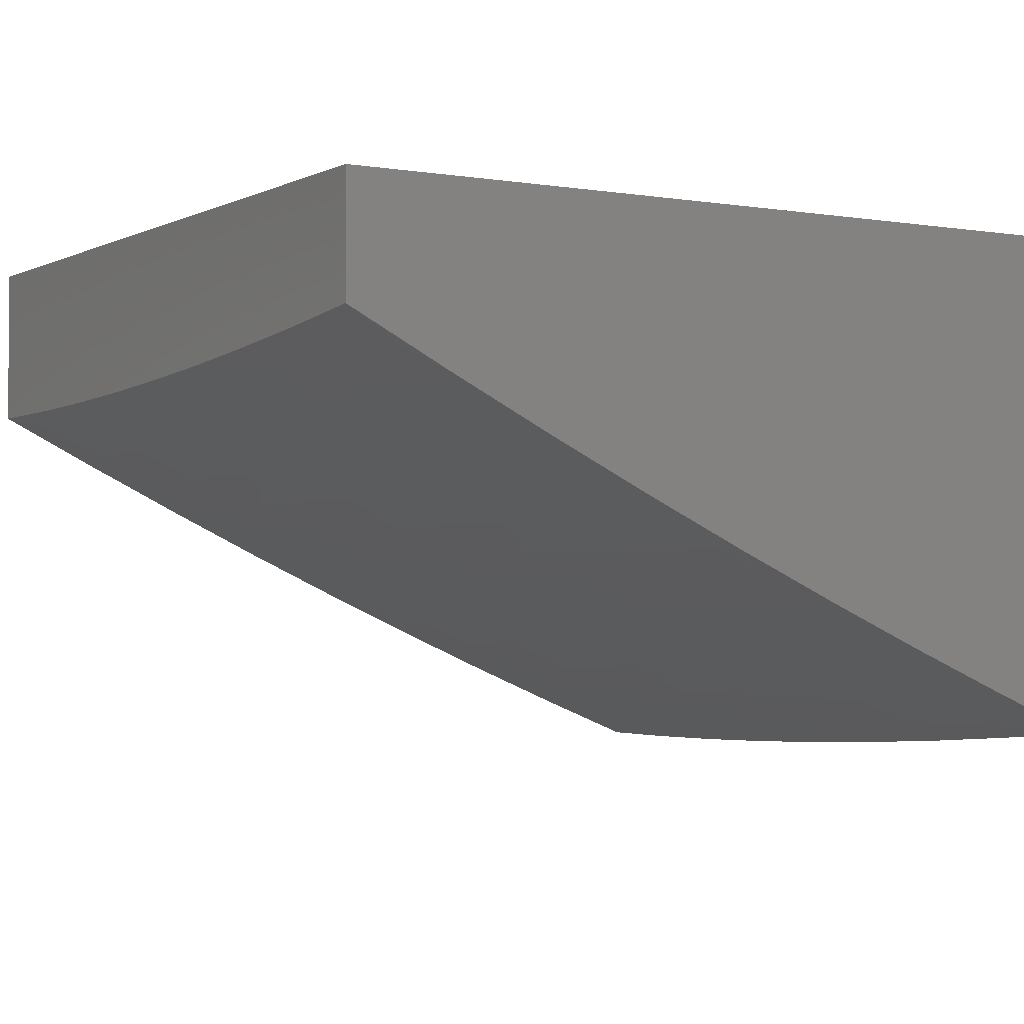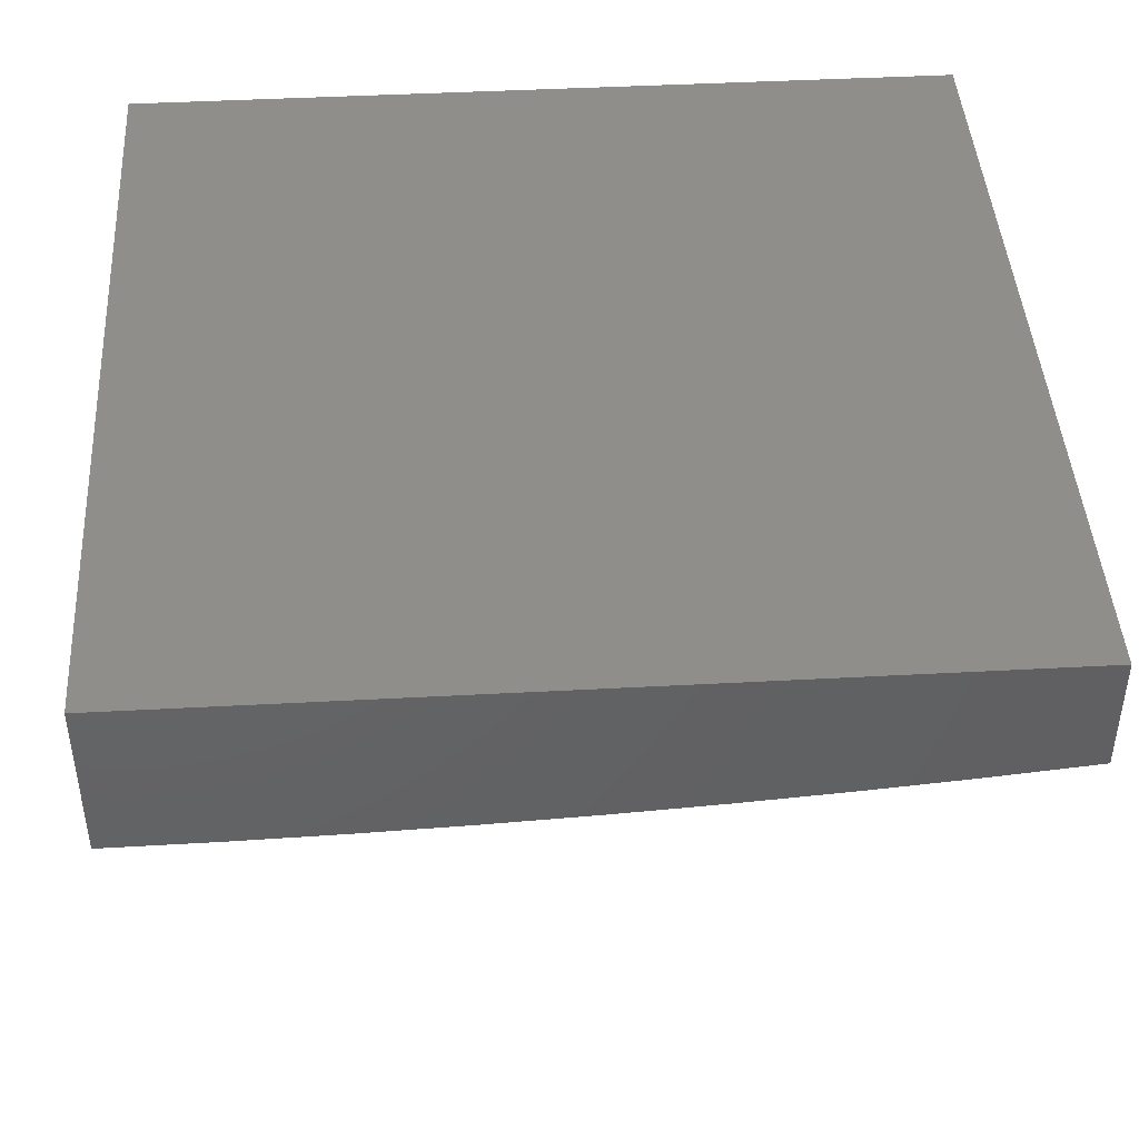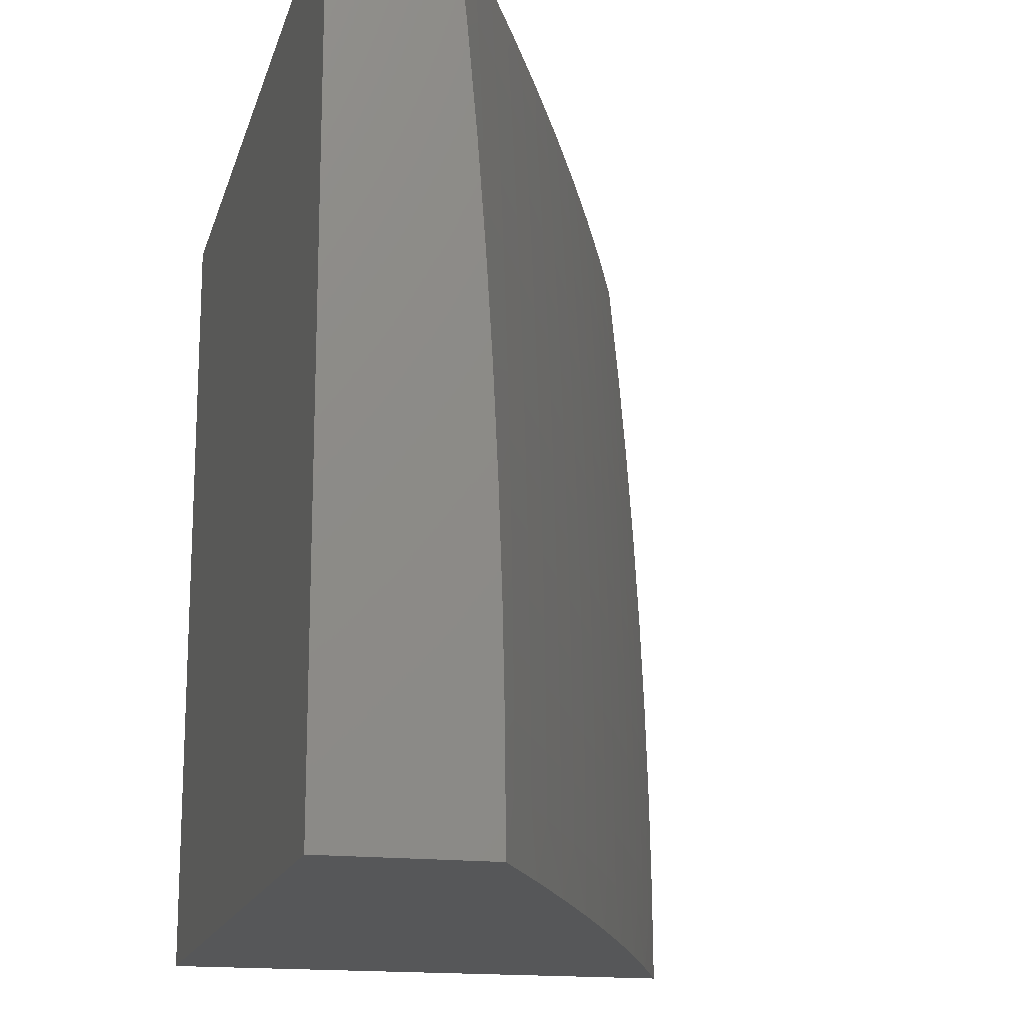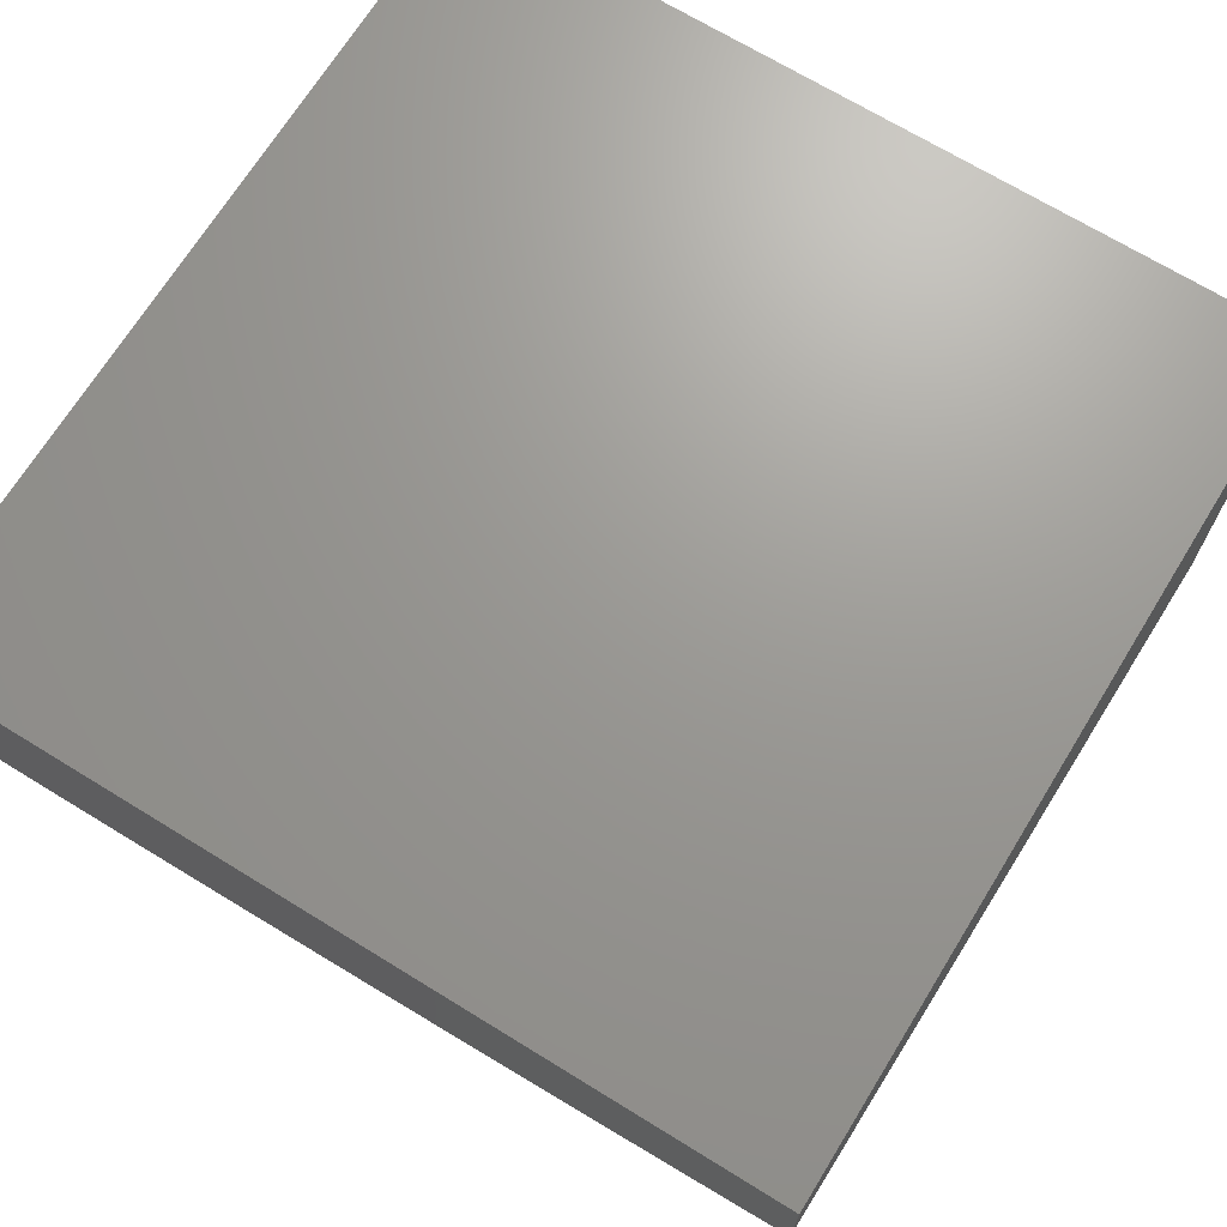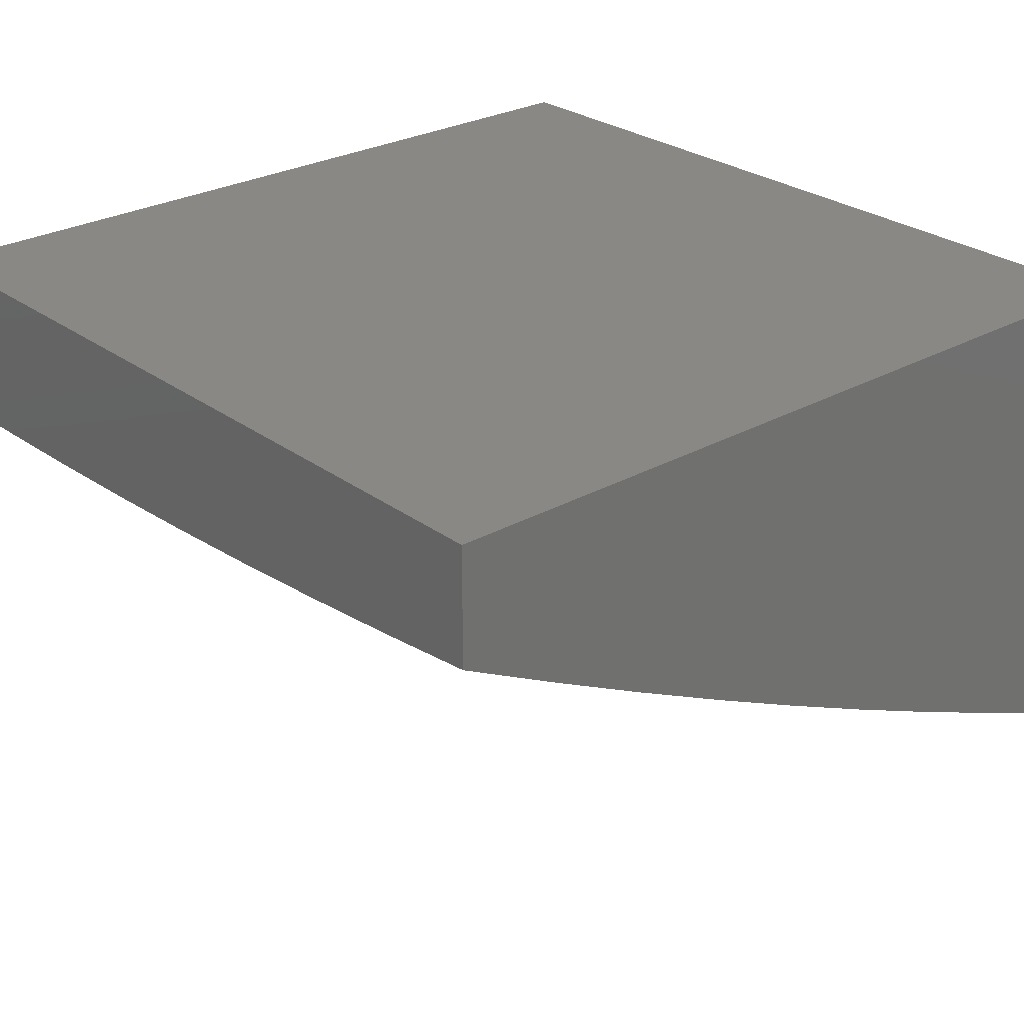
<metadata>
{"format":"stl","ext":"stl","renderer":"f3d","projection":"perspective","resolution":1024,"background":"white","views":[{"elev":-1.8,"azim":148.6,"up":"+Z"},{"elev":44.0,"azim":86.4,"up":"+Z"},{"elev":-16.4,"azim":75.8,"up":"+Y"},{"elev":69.5,"azim":121.6,"up":"+Z"},{"elev":27.2,"azim":138.9,"up":"+Z"}]}
</metadata>
<code>
# stl→obj: 235 verts, 466 faces
v 5 0.1252 -10.19
v 5 0 -10.19
v 4.967 0.07283 -10.21
v 4.878 -1.3e-33 -10.26
v 4.899 0.07182 -10.25
v 4.83 0.07082 -10.28
v 4.897 0.1441 -10.25
v 4.829 0.1421 -10.28
v 4.894 0.2167 -10.25
v 4.826 0.2137 -10.28
v 4.89 0.2898 -10.25
v 4.822 0.2857 -10.28
v 4.885 0.3631 -10.25
v 4.817 0.3581 -10.28
v 4.879 0.4369 -10.25
v 4.811 0.4308 -10.28
v 4.871 0.5109 -10.25
v 4.803 0.5038 -10.28
v 4.863 0.5852 -10.25
v 4.795 0.577 -10.28
v 4.853 0.6598 -10.25
v 4.785 0.6506 -10.28
v 4.841 0.7346 -10.25
v 4.774 0.7243 -10.28
v 4.829 0.8096 -10.25
v 4.761 0.7983 -10.28
v 4.815 0.8848 -10.25
v 4.748 0.8724 -10.28
v 4.8 0.96 -10.25
v 4.733 0.9466 -10.28
v 4.754 1 -10.26
v 4.666 0.9332 -10.31
v 4.631 1 -10.32
v 4.598 0.9197 -10.35
v 4.583 0.9921 -10.35
v 4.531 0.9062 -10.38
v 4.515 0.9775 -10.38
v 4.463 0.8927 -10.41
v 4.448 0.9629 -10.41
v 4.396 0.8792 -10.45
v 4.381 0.9483 -10.45
v 4.328 0.8656 -10.48
v 4.313 0.9337 -10.48
v 4.26 0.8521 -10.51
v 4.245 0.919 -10.51
v 4.192 0.8385 -10.54
v 4.178 0.9044 -10.54
v 4.124 0.8248 -10.57
v 4.11 0.8897 -10.57
v 4.056 0.8112 -10.6
v 4.042 0.8749 -10.6
v 4 0.8754 -10.61
v 4.027 0.9388 -10.6
v 4 1 -10.6
v 4.094 0.9546 -10.57
v 4.128 1 -10.55
v 4.162 0.9703 -10.54
v 4.254 1 -10.5
v 4.23 0.9861 -10.51
v 4.754 -1.911e-33 -10.32
v 4.762 0.06982 -10.31
v 4.76 0.14 -10.31
v 4.757 0.2107 -10.31
v 4.754 0.2817 -10.31
v 4.749 0.353 -10.31
v 4.743 0.4246 -10.31
v 4.735 0.4966 -10.31
v 4.727 0.5688 -10.31
v 4.717 0.6413 -10.31
v 4.706 0.714 -10.31
v 4.694 0.7869 -10.31
v 4.68 0.86 -10.31
v 4.693 0.06881 -10.35
v 4.63 -1.99e-33 -10.38
v 4.624 0.0678 -10.38
v 4.555 0.06679 -10.41
v 4.623 0.136 -10.38
v 4.554 0.134 -10.41
v 4.62 0.2046 -10.38
v 4.551 0.2015 -10.41
v 4.616 0.2735 -10.38
v 4.548 0.2694 -10.41
v 4.612 0.3428 -10.38
v 4.543 0.3377 -10.41
v 4.606 0.4124 -10.38
v 4.537 0.4062 -10.41
v 4.598 0.4823 -10.38
v 4.53 0.4751 -10.41
v 4.59 0.5524 -10.38
v 4.522 0.5442 -10.41
v 4.581 0.6228 -10.38
v 4.512 0.6135 -10.41
v 4.57 0.6934 -10.38
v 4.502 0.6831 -10.41
v 4.558 0.7642 -10.38
v 4.49 0.7528 -10.41
v 4.545 0.8352 -10.38
v 4.477 0.8227 -10.41
v 4.506 -1.699e-33 -10.44
v 4.486 0.06578 -10.45
v 4.485 0.1319 -10.45
v 4.482 0.1985 -10.45
v 4.479 0.2654 -10.45
v 4.474 0.3326 -10.45
v 4.468 0.4001 -10.45
v 4.461 0.4679 -10.45
v 4.453 0.5359 -10.45
v 4.444 0.6042 -10.45
v 4.434 0.6727 -10.45
v 4.422 0.7414 -10.45
v 4.41 0.8103 -10.45
v 4.417 0.06476 -10.48
v 4.38 -1.194e-33 -10.49
v 4.348 0.06375 -10.51
v 4.254 -6.37e-34 -10.55
v 4.278 0.06273 -10.54
v 4.209 0.06171 -10.57
v 4.277 0.1258 -10.54
v 4.207 0.1238 -10.57
v 4.274 0.1893 -10.54
v 4.205 0.1862 -10.57
v 4.271 0.2531 -10.54
v 4.202 0.2489 -10.57
v 4.266 0.3171 -10.54
v 4.197 0.312 -10.57
v 4.261 0.3815 -10.54
v 4.192 0.3753 -10.57
v 4.254 0.4462 -10.54
v 4.185 0.4389 -10.57
v 4.247 0.5111 -10.54
v 4.178 0.5028 -10.57
v 4.238 0.5762 -10.54
v 4.169 0.5668 -10.57
v 4.228 0.6415 -10.54
v 4.159 0.6311 -10.57
v 4.217 0.707 -10.54
v 4.149 0.6955 -10.57
v 4.205 0.7727 -10.54
v 4.137 0.7601 -10.57
v 4.127 -1.858e-34 -10.6
v 4.139 0.06069 -10.6
v 4.138 0.1217 -10.6
v 4.135 0.1831 -10.6
v 4.132 0.2448 -10.6
v 4.128 0.3068 -10.6
v 4.122 0.3691 -10.6
v 4.116 0.4317 -10.6
v 4.109 0.4945 -10.6
v 4.1 0.5575 -10.6
v 4.091 0.6207 -10.6
v 4.08 0.684 -10.6
v 4.068 0.7476 -10.6
v 4.069 0.05966 -10.63
v 4 0 -10.65
v 4 0.1253 -10.65
v 4 0.2505 -10.65
v 4.066 0.18 -10.63
v 4.068 0.1197 -10.63
v 4 0.3757 -10.65
v 4.058 0.3017 -10.63
v 4.062 0.2407 -10.63
v 4 0.5008 -10.64
v 4.047 0.4244 -10.63
v 4.053 0.3629 -10.63
v 4 0.6258 -10.63
v 4.031 0.5481 -10.63
v 4.039 0.4861 -10.63
v 4 0.7507 -10.62
v 4.011 0.6725 -10.63
v 4.022 0.6102 -10.63
v 4.38 1 -10.44
v 4.506 1 -10.38
v 4.878 1 -10.2
v 4.867 0.9734 -10.21
v 4.882 0.8971 -10.21
v 4.896 0.8209 -10.21
v 4.909 0.7448 -10.21
v 4.92 0.669 -10.21
v 4.93 0.5934 -10.21
v 4.939 0.518 -10.21
v 4.947 0.4429 -10.21
v 4.953 0.3682 -10.21
v 4.958 0.2938 -10.21
v 4.962 0.2197 -10.21
v 4.965 0.1461 -10.21
v 4.933 0.9867 -10.18
v 5 1 -10.14
v 4.949 0.9094 -10.18
v 5 0.8754 -10.15
v 4.963 0.8321 -10.18
v 5 0.7507 -10.16
v 4.976 0.755 -10.18
v 4.988 0.6781 -10.18
v 5 0.6258 -10.17
v 4.998 0.6015 -10.18
v 5 0.5007 -10.18
v 5 0.3756 -10.19
v 5 0.2504 -10.19
v 4.346 0.1279 -10.51
v 4.344 0.1923 -10.51
v 4.34 0.2572 -10.51
v 4.336 0.3223 -10.51
v 4.33 0.3877 -10.51
v 4.323 0.4534 -10.51
v 4.316 0.5194 -10.51
v 4.307 0.5856 -10.51
v 4.297 0.6519 -10.51
v 4.286 0.7185 -10.51
v 4.273 0.7852 -10.51
v 4.416 0.1299 -10.48
v 4.413 0.1954 -10.48
v 4.409 0.2613 -10.48
v 4.405 0.3274 -10.48
v 4.399 0.3939 -10.48
v 4.392 0.4606 -10.48
v 4.384 0.5277 -10.48
v 4.375 0.5949 -10.48
v 4.365 0.6623 -10.48
v 4.354 0.73 -10.48
v 4.341 0.7978 -10.48
v 4.692 0.138 -10.35
v 4.689 0.2076 -10.35
v 4.685 0.2776 -10.35
v 4.68 0.3479 -10.35
v 4.674 0.4185 -10.35
v 4.667 0.4894 -10.35
v 4.658 0.5606 -10.35
v 4.649 0.6321 -10.35
v 4.638 0.7037 -10.35
v 4.626 0.7756 -10.35
v 4.613 0.8476 -10.35
v 4 1 -10
v 4 0 -10
v 5 0 -10
v 5 1 -10
f 1 2 3
f 3 2 4
f 3 4 5
f 5 4 6
f 5 6 7
f 7 6 8
f 7 8 9
f 9 8 10
f 9 10 11
f 11 10 12
f 11 12 13
f 13 12 14
f 13 14 15
f 15 14 16
f 15 16 17
f 17 16 18
f 17 18 19
f 19 18 20
f 19 20 21
f 21 20 22
f 21 22 23
f 23 22 24
f 23 24 25
f 25 24 26
f 25 26 27
f 27 26 28
f 27 28 29
f 29 28 30
f 29 30 31
f 31 30 32
f 31 32 33
f 33 32 34
f 33 34 35
f 35 34 36
f 35 36 37
f 37 36 38
f 37 38 39
f 39 38 40
f 39 40 41
f 41 40 42
f 41 42 43
f 43 42 44
f 43 44 45
f 45 44 46
f 45 46 47
f 47 46 48
f 47 48 49
f 49 48 50
f 49 50 51
f 51 50 52
f 51 52 53
f 53 52 54
f 53 54 55
f 55 54 56
f 55 56 57
f 57 56 58
f 57 58 59
f 59 58 45
f 59 45 47
f 4 60 6
f 6 60 61
f 6 61 8
f 8 61 62
f 8 62 10
f 10 62 63
f 10 63 12
f 12 63 64
f 12 64 14
f 14 64 65
f 14 65 16
f 16 65 66
f 16 66 18
f 18 66 67
f 18 67 20
f 20 67 68
f 20 68 22
f 22 68 69
f 22 69 24
f 24 69 70
f 24 70 26
f 26 70 71
f 26 71 28
f 28 71 72
f 28 72 30
f 30 72 32
f 61 60 73
f 73 60 74
f 73 74 75
f 75 74 76
f 75 76 77
f 77 76 78
f 77 78 79
f 79 78 80
f 79 80 81
f 81 80 82
f 81 82 83
f 83 82 84
f 83 84 85
f 85 84 86
f 85 86 87
f 87 86 88
f 87 88 89
f 89 88 90
f 89 90 91
f 91 90 92
f 91 92 93
f 93 92 94
f 93 94 95
f 95 94 96
f 95 96 97
f 97 96 98
f 97 98 36
f 36 98 38
f 74 99 76
f 76 99 100
f 76 100 78
f 78 100 101
f 78 101 80
f 80 101 102
f 80 102 82
f 82 102 103
f 82 103 84
f 84 103 104
f 84 104 86
f 86 104 105
f 86 105 88
f 88 105 106
f 88 106 90
f 90 106 107
f 90 107 92
f 92 107 108
f 92 108 94
f 94 108 109
f 94 109 96
f 96 109 110
f 96 110 98
f 98 110 111
f 98 111 38
f 38 111 40
f 100 99 112
f 112 99 113
f 112 113 114
f 114 113 115
f 114 115 116
f 116 115 117
f 116 117 118
f 118 117 119
f 118 119 120
f 120 119 121
f 120 121 122
f 122 121 123
f 122 123 124
f 124 123 125
f 124 125 126
f 126 125 127
f 126 127 128
f 128 127 129
f 128 129 130
f 130 129 131
f 130 131 132
f 132 131 133
f 132 133 134
f 134 133 135
f 134 135 136
f 136 135 137
f 136 137 138
f 138 137 139
f 138 139 46
f 46 139 48
f 115 140 117
f 117 140 141
f 117 141 119
f 119 141 142
f 119 142 121
f 121 142 143
f 121 143 123
f 123 143 144
f 123 144 125
f 125 144 145
f 125 145 127
f 127 145 146
f 127 146 129
f 129 146 147
f 129 147 131
f 131 147 148
f 131 148 133
f 133 148 149
f 133 149 135
f 135 149 150
f 135 150 137
f 137 150 151
f 137 151 139
f 139 151 152
f 139 152 48
f 48 152 50
f 141 140 153
f 153 140 154
f 153 154 155
f 156 157 155
f 155 157 158
f 155 158 153
f 153 158 142
f 153 142 141
f 159 160 156
f 156 160 161
f 156 161 157
f 157 161 144
f 157 144 143
f 162 163 159
f 159 163 164
f 159 164 160
f 160 164 146
f 160 146 145
f 165 166 162
f 162 166 167
f 162 167 163
f 163 167 148
f 163 148 147
f 168 169 165
f 165 169 170
f 165 170 166
f 166 170 150
f 166 150 149
f 52 50 168
f 168 50 152
f 168 152 169
f 169 152 151
f 169 151 170
f 170 151 150
f 45 58 43
f 43 58 171
f 43 171 41
f 41 171 39
f 171 172 39
f 39 172 37
f 37 172 35
f 35 172 33
f 31 173 29
f 29 173 174
f 29 174 27
f 27 174 175
f 27 175 25
f 25 175 176
f 25 176 23
f 23 176 177
f 23 177 21
f 21 177 178
f 21 178 19
f 19 178 179
f 19 179 17
f 17 179 180
f 17 180 15
f 15 180 181
f 15 181 13
f 13 181 182
f 13 182 11
f 11 182 183
f 11 183 9
f 9 183 184
f 9 184 7
f 7 184 185
f 7 185 5
f 5 185 3
f 174 173 186
f 186 173 187
f 186 187 188
f 188 187 189
f 188 189 190
f 190 189 191
f 190 191 192
f 192 191 193
f 192 193 178
f 178 193 179
f 191 194 193
f 193 194 195
f 193 195 179
f 179 195 180
f 194 196 195
f 195 196 180
f 180 196 181
f 181 196 197
f 181 197 182
f 182 197 183
f 197 198 183
f 183 198 184
f 198 1 184
f 184 1 185
f 185 1 3
f 114 116 199
f 199 116 118
f 199 118 200
f 200 118 120
f 200 120 201
f 201 120 122
f 201 122 202
f 202 122 124
f 202 124 203
f 203 124 126
f 203 126 204
f 204 126 128
f 204 128 205
f 205 128 130
f 205 130 206
f 206 130 132
f 206 132 207
f 207 132 134
f 207 134 208
f 208 134 136
f 208 136 209
f 209 136 138
f 209 138 44
f 44 138 46
f 101 100 112
f 112 114 210
f 210 114 199
f 210 199 211
f 211 199 200
f 211 200 212
f 212 200 201
f 212 201 213
f 213 201 202
f 213 202 214
f 214 202 203
f 214 203 215
f 215 203 204
f 215 204 216
f 216 204 205
f 216 205 217
f 217 205 206
f 217 206 218
f 218 206 207
f 218 207 219
f 219 207 208
f 219 208 220
f 220 208 209
f 220 209 42
f 42 209 44
f 62 61 73
f 73 75 221
f 221 75 77
f 221 77 222
f 222 77 79
f 222 79 223
f 223 79 81
f 223 81 224
f 224 81 83
f 224 83 225
f 225 83 85
f 225 85 226
f 226 85 87
f 226 87 227
f 227 87 89
f 227 89 228
f 228 89 91
f 228 91 229
f 229 91 93
f 229 93 230
f 230 93 95
f 230 95 231
f 231 95 97
f 231 97 34
f 34 97 36
f 62 221 63
f 63 221 222
f 63 222 64
f 64 222 223
f 64 223 65
f 65 223 224
f 65 224 66
f 66 224 225
f 66 225 67
f 67 225 226
f 67 226 68
f 68 226 227
f 68 227 69
f 69 227 228
f 69 228 70
f 70 228 229
f 70 229 71
f 71 229 230
f 71 230 72
f 72 230 231
f 72 231 32
f 32 231 34
f 221 62 73
f 101 210 102
f 102 210 211
f 102 211 103
f 103 211 212
f 103 212 104
f 104 212 213
f 104 213 105
f 105 213 214
f 105 214 106
f 106 214 215
f 106 215 107
f 107 215 216
f 107 216 108
f 108 216 217
f 108 217 109
f 109 217 218
f 109 218 110
f 110 218 219
f 110 219 111
f 111 219 220
f 111 220 40
f 40 220 42
f 210 101 112
f 157 143 158
f 158 143 142
f 160 145 161
f 161 145 144
f 163 147 164
f 164 147 146
f 166 149 167
f 167 149 148
f 192 178 177
f 192 177 190
f 190 177 176
f 190 176 188
f 188 176 175
f 188 175 186
f 186 175 174
f 57 59 47
f 55 57 49
f 49 57 47
f 53 55 51
f 51 55 49
f 54 52 232
f 232 52 168
f 232 168 165
f 165 162 232
f 232 162 233
f 233 162 159
f 233 159 156
f 156 155 233
f 233 155 154
f 154 140 233
f 233 140 115
f 233 115 113
f 113 99 233
f 233 99 74
f 233 74 60
f 233 60 234
f 234 60 4
f 234 4 2
f 235 232 234
f 234 232 233
f 187 173 235
f 235 173 232
f 232 173 31
f 232 31 33
f 33 172 232
f 232 172 171
f 232 171 58
f 58 56 232
f 232 56 54
f 2 1 234
f 234 1 198
f 234 198 197
f 197 196 234
f 234 196 194
f 234 194 191
f 234 191 235
f 235 191 189
f 235 189 187

</code>
